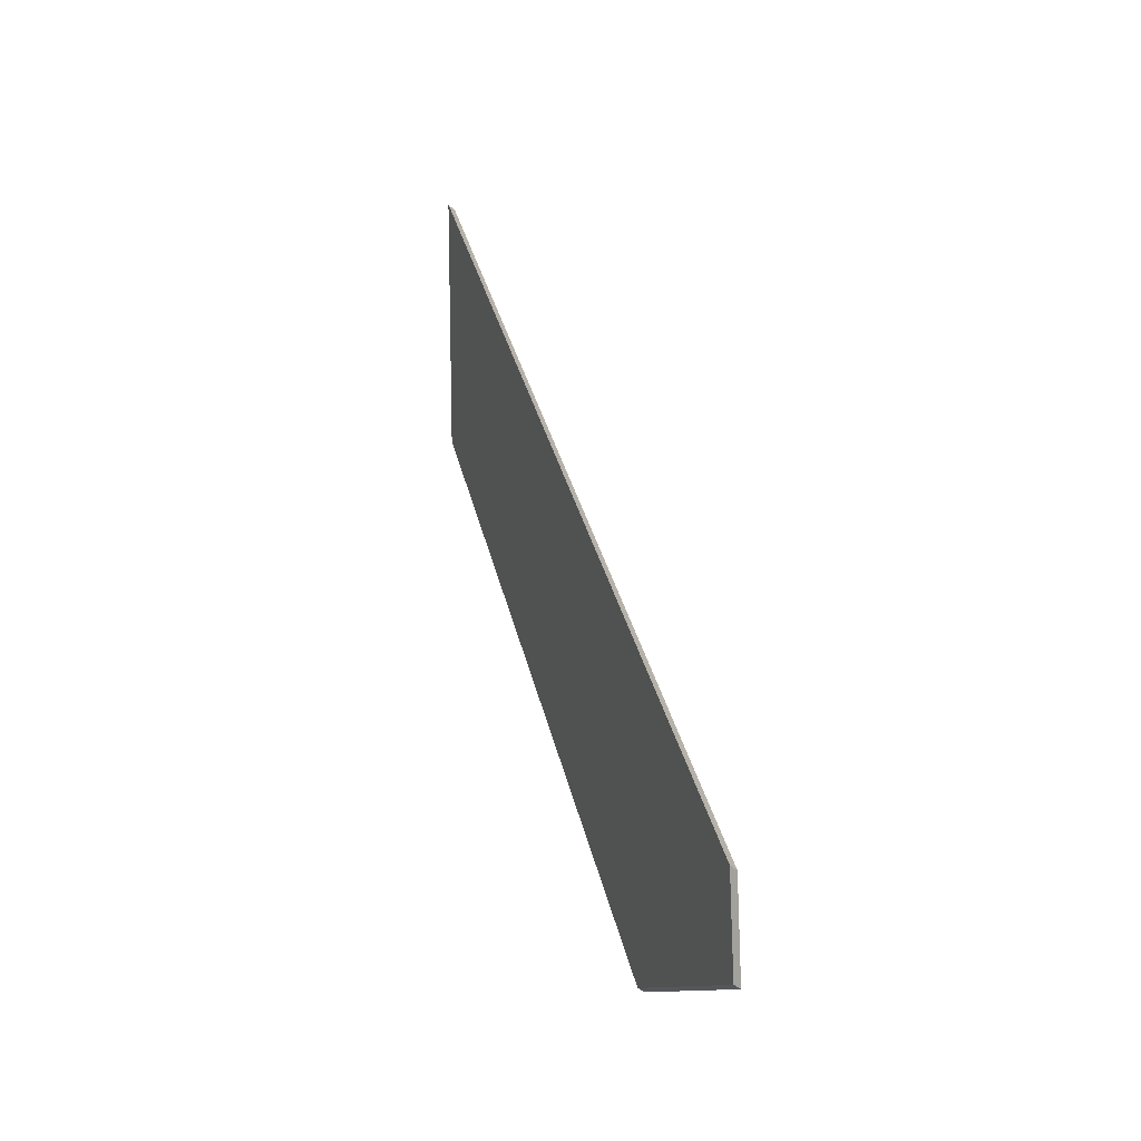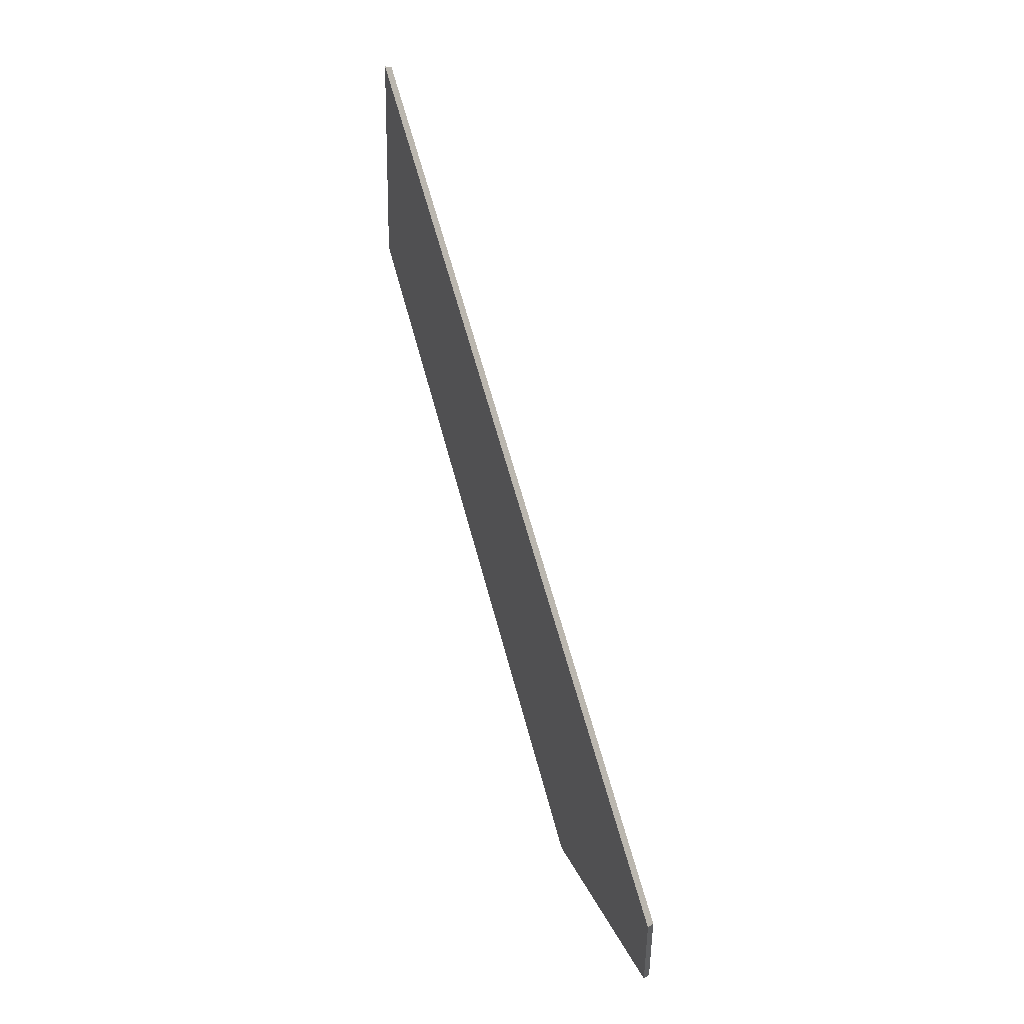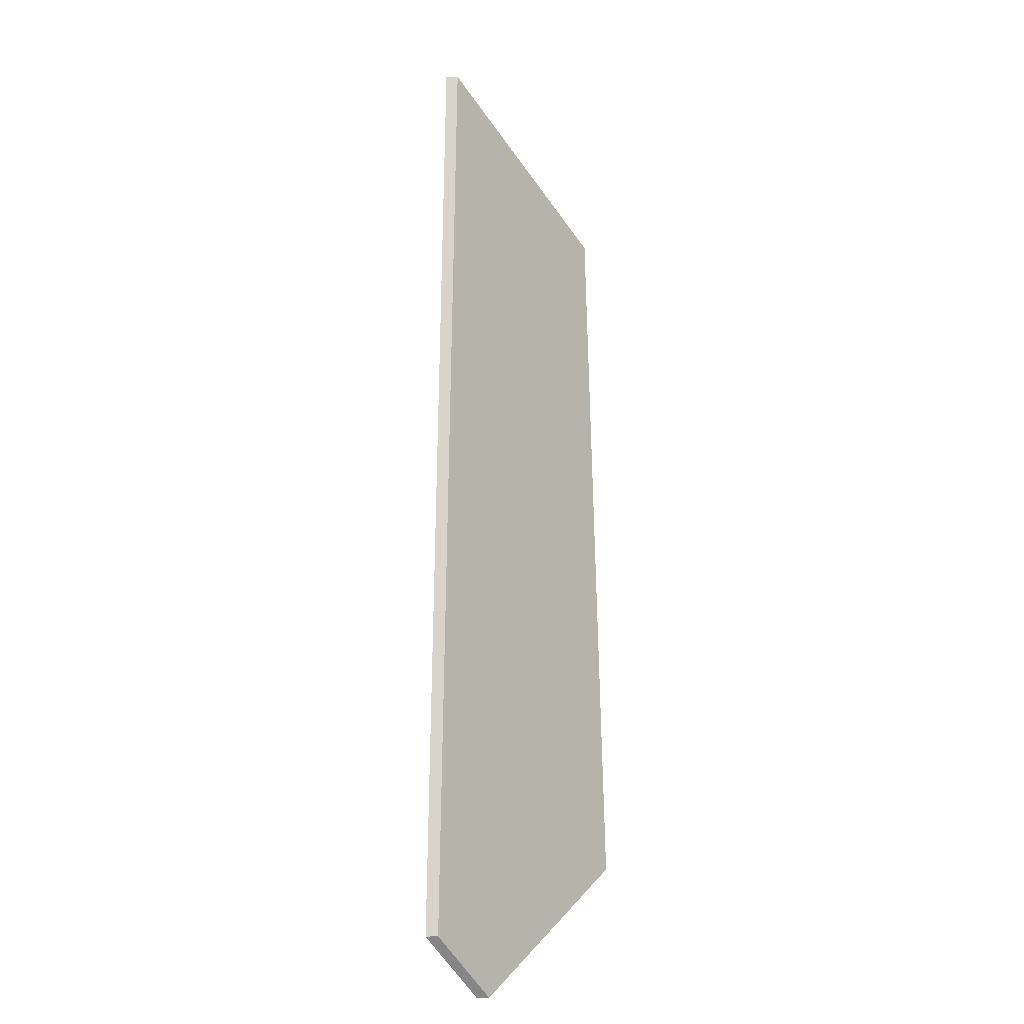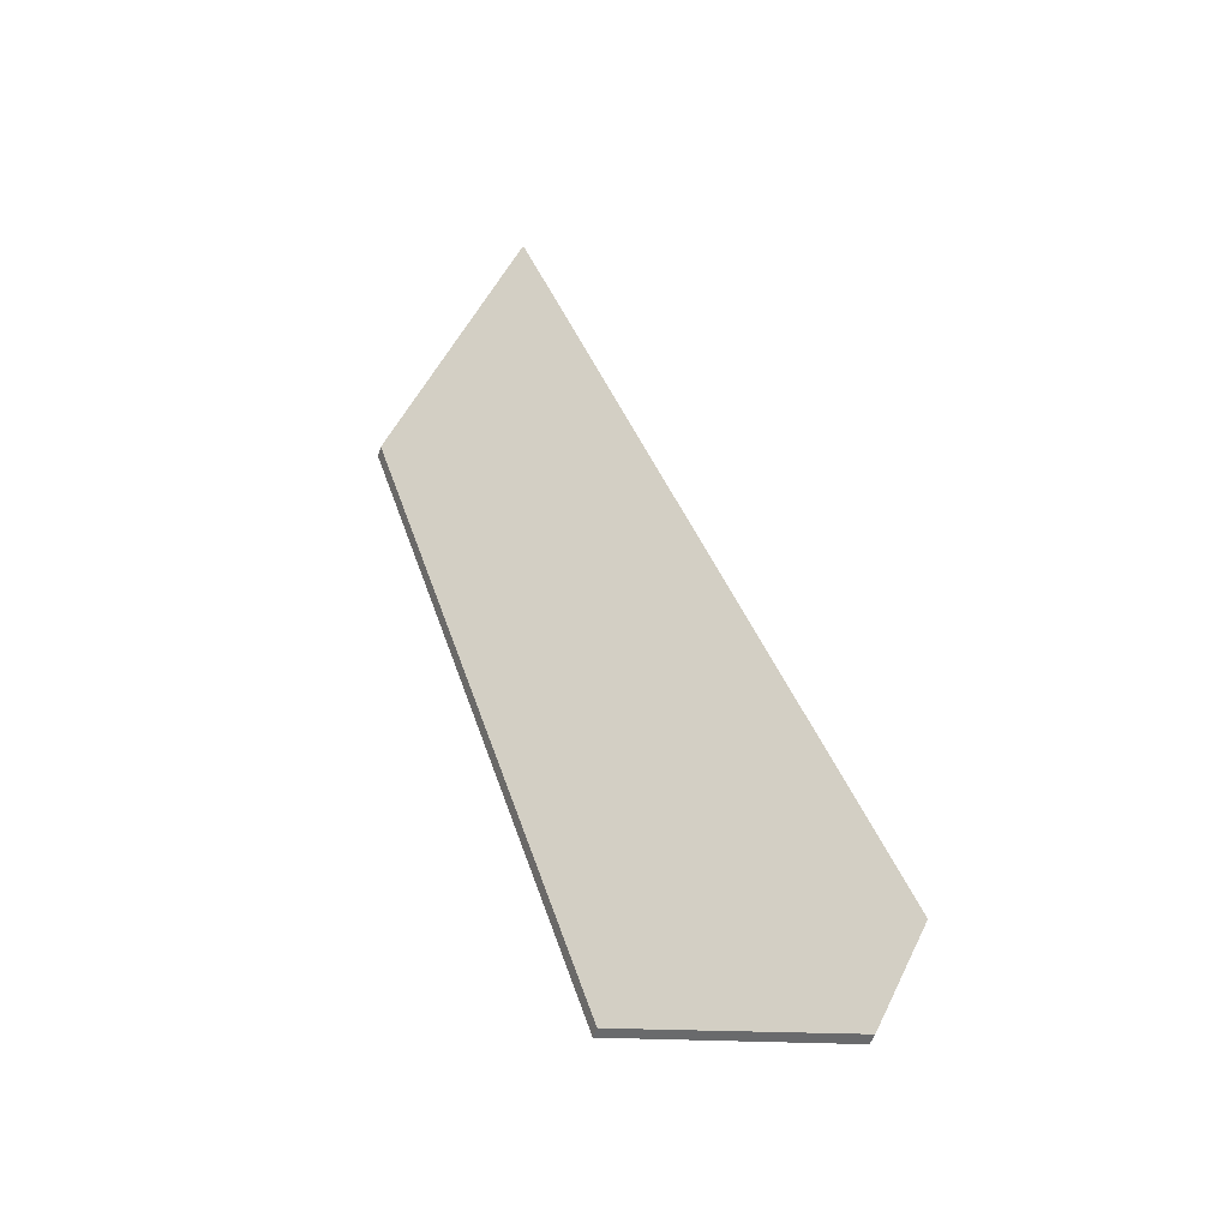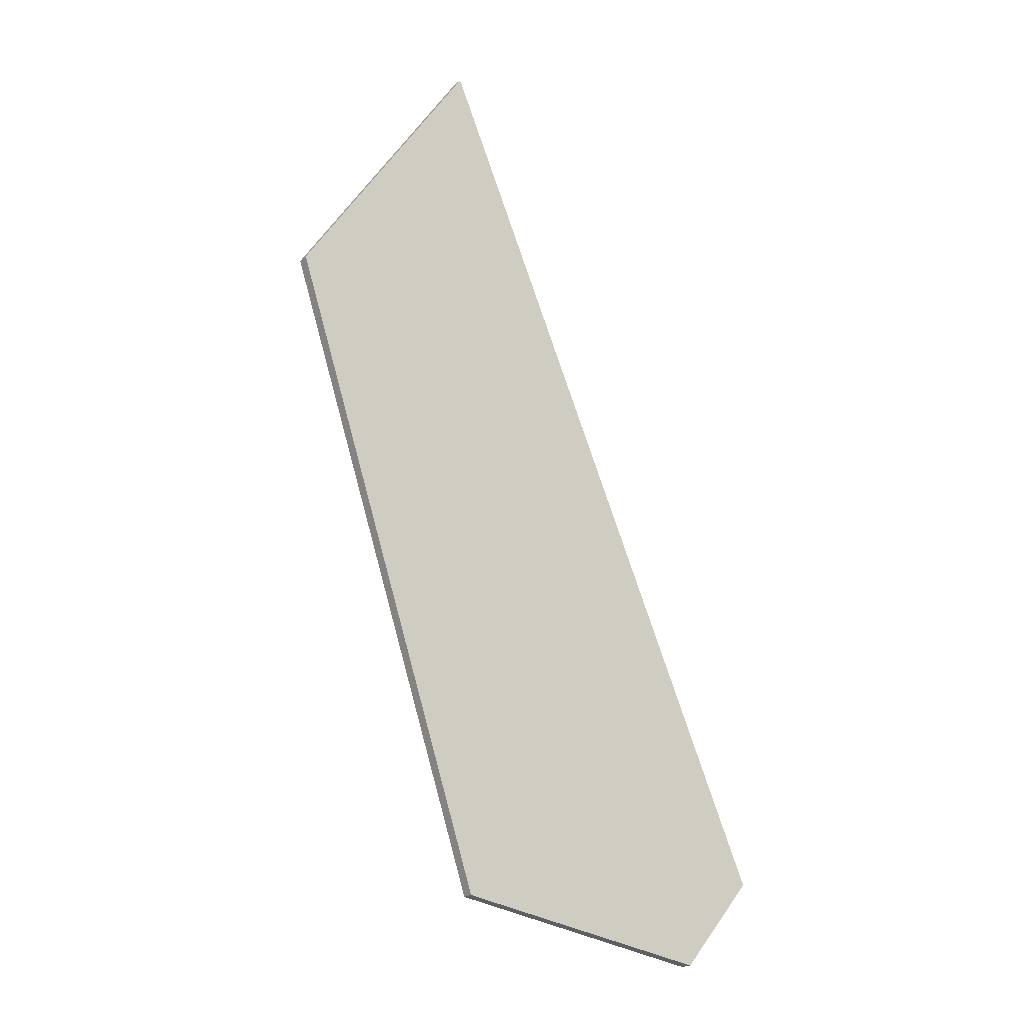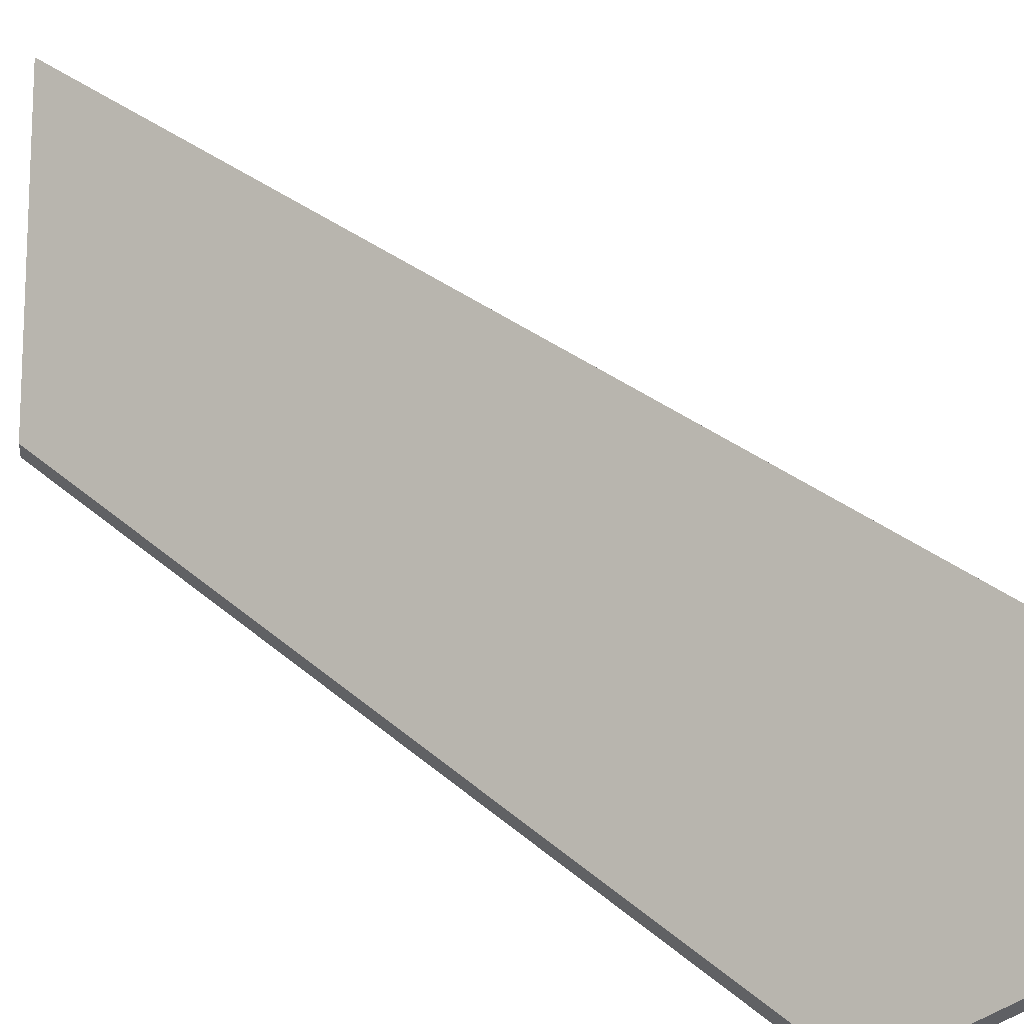
<metadata>
{"format":"obj","ext":"obj","renderer":"f3d","projection":"perspective","resolution":1024,"background":"white","views":[{"elev":-31.0,"azim":-147.0,"up":"+Z"},{"elev":7.4,"azim":-150.0,"up":"+Z"},{"elev":7.3,"azim":-94.6,"up":"+Z"},{"elev":-49.2,"azim":163.1,"up":"+Z"},{"elev":-22.3,"azim":144.1,"up":"+Z"},{"elev":44.6,"azim":153.1,"up":"+Y"}]}
</metadata>
<code>
v -0.473 -0.002451 1.117
v -0.4359 -0.03255 1.133
v -0.3869 -0.03255 1.278
v -0.4081 0.000238 1.318
v -0.4793 0.008714 1.134
v -0.4081 0.002872 1.318
v -0.4081 0.000238 1.318
v -0.3869 -0.03255 1.278
v -0.3869 -0.02991 1.278
v -0.3869 -0.02991 1.278
v -0.3869 -0.03255 1.278
v -0.4359 -0.03255 1.133
v -0.4359 -0.02991 1.133
v -0.4793 0.01135 1.134
v -0.4793 0.008714 1.134
v -0.4081 0.000238 1.318
v -0.4081 0.002872 1.318
v -0.4359 -0.02991 1.133
v -0.4359 -0.03255 1.133
v -0.473 -0.002451 1.117
v -0.473 0.000183 1.117
v -0.473 0.000183 1.117
v -0.473 -0.002451 1.117
v -0.4793 0.008714 1.134
v -0.4793 0.01135 1.134
v -0.4793 0.01135 1.134
v -0.4081 0.002872 1.318
v -0.3869 -0.02991 1.278
v -0.4359 -0.02991 1.133
v -0.473 0.000183 1.117
f 1 2 3
f 1 3 4
f 1 4 5
f 6 7 8
f 6 8 9
f 10 11 12
f 10 12 13
f 14 15 16
f 14 16 17
f 18 19 20
f 18 20 21
f 22 23 24
f 22 24 25
f 26 27 28
f 26 28 29
f 26 29 30

</code>
